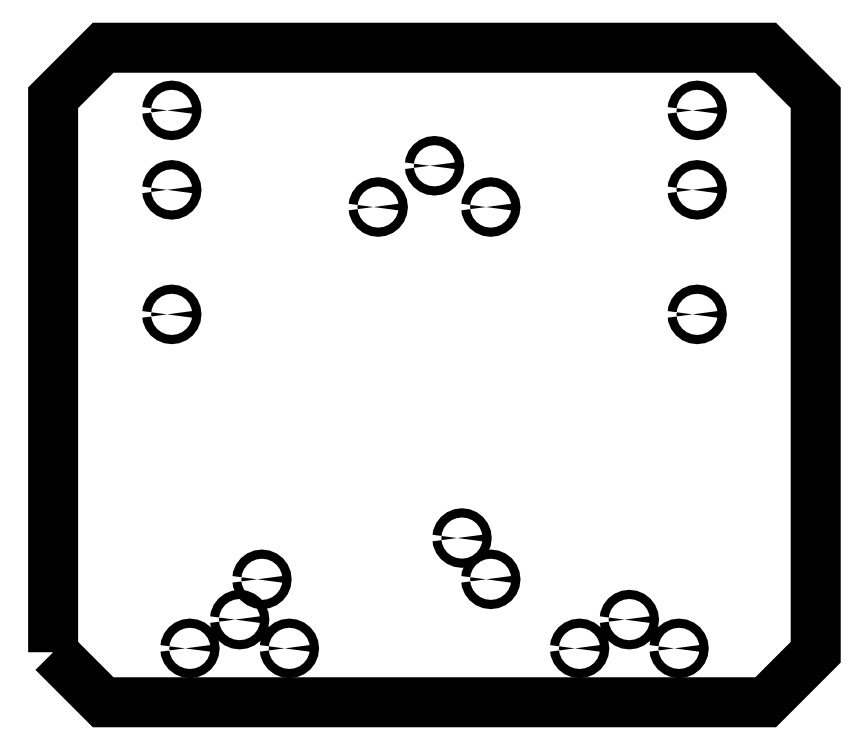
<metadata>
{"format":"dxf","ext":"dxf","renderer":"ezdxf+matplotlib","layout":"modelspace","background":"white","min_lineweight":24,"dpi":150}
</metadata>
<code>
0
SECTION
2
ENTITIES
0
LWPOLYLINE
8
0
90
9
70
0
10
-47.4
20
37.69
30
0
10
-27.4
20
17.69
30
0
10
237.4
20
17.69
30
0
10
257.4
20
37.69
30
0
10
257.4
20
259.3
30
0
10
237.4
20
279.3
30
0
10
-27.4
20
279.3
30
0
10
-47.4
20
259.3
30
0
10
-47.4
20
37.69
30
0
0
LWPOLYLINE
8
0
90
25
70
0
10
-1.84
20
172.7
30
0
10
-1.777
20
173.2
30
0
10
-1.593
20
173.7
30
0
10
-1.301
20
174
30
0
10
-0.92
20
174.3
30
0
10
-0.476
20
174.5
30
0
10
0
20
174.6
30
0
10
0.476
20
174.5
30
0
10
0.92
20
174.3
30
0
10
1.301
20
174
30
0
10
1.593
20
173.7
30
0
10
1.777
20
173.2
30
0
10
1.84
20
172.7
30
0
10
1.777
20
172.3
30
0
10
1.593
20
171.8
30
0
10
1.301
20
171.4
30
0
10
0.92
20
171.1
30
0
10
0.476
20
171
30
0
10
0
20
170.9
30
0
10
-0.476
20
171
30
0
10
-0.92
20
171.1
30
0
10
-1.301
20
171.4
30
0
10
-1.593
20
171.8
30
0
10
-1.777
20
172.3
30
0
10
-1.84
20
172.7
30
0
0
LWPOLYLINE
8
0
90
25
70
0
10
-1.84
20
222.5
30
0
10
-1.777
20
223
30
0
10
-1.593
20
223.4
30
0
10
-1.301
20
223.8
30
0
10
-0.92
20
224.1
30
0
10
-0.476
20
224.3
30
0
10
0
20
224.3
30
0
10
0.476
20
224.3
30
0
10
0.92
20
224.1
30
0
10
1.301
20
223.8
30
0
10
1.593
20
223.4
30
0
10
1.777
20
223
30
0
10
1.84
20
222.5
30
0
10
1.777
20
222
30
0
10
1.593
20
221.6
30
0
10
1.301
20
221.2
30
0
10
0.92
20
220.9
30
0
10
0.476
20
220.7
30
0
10
0
20
220.7
30
0
10
-0.476
20
220.7
30
0
10
-0.92
20
220.9
30
0
10
-1.301
20
221.2
30
0
10
-1.593
20
221.6
30
0
10
-1.777
20
222
30
0
10
-1.84
20
222.5
30
0
0
LWPOLYLINE
8
0
90
25
70
0
10
-1.84
20
254.3
30
0
10
-1.777
20
254.7
30
0
10
-1.593
20
255.2
30
0
10
-1.301
20
255.6
30
0
10
-0.92
20
255.9
30
0
10
-0.476
20
256
30
0
10
0
20
256.1
30
0
10
0.476
20
256
30
0
10
0.92
20
255.9
30
0
10
1.301
20
255.6
30
0
10
1.593
20
255.2
30
0
10
1.777
20
254.7
30
0
10
1.84
20
254.3
30
0
10
1.777
20
253.8
30
0
10
1.593
20
253.3
30
0
10
1.301
20
253
30
0
10
0.92
20
252.7
30
0
10
0.476
20
252.5
30
0
10
0
20
252.4
30
0
10
-0.476
20
252.5
30
0
10
-0.92
20
252.7
30
0
10
-1.301
20
253
30
0
10
-1.593
20
253.3
30
0
10
-1.777
20
253.8
30
0
10
-1.84
20
254.3
30
0
0
LWPOLYLINE
8
0
90
25
70
0
10
5.41
20
39.23
30
0
10
5.473
20
39.71
30
0
10
5.656
20
40.15
30
0
10
5.949
20
40.53
30
0
10
6.33
20
40.82
30
0
10
6.774
20
41.01
30
0
10
7.25
20
41.07
30
0
10
7.726
20
41.01
30
0
10
8.17
20
40.82
30
0
10
8.551
20
40.53
30
0
10
8.843
20
40.15
30
0
10
9.027
20
39.71
30
0
10
9.09
20
39.23
30
0
10
9.027
20
38.75
30
0
10
8.843
20
38.31
30
0
10
8.551
20
37.93
30
0
10
8.17
20
37.64
30
0
10
7.726
20
37.45
30
0
10
7.25
20
37.39
30
0
10
6.774
20
37.45
30
0
10
6.33
20
37.64
30
0
10
5.949
20
37.93
30
0
10
5.656
20
38.31
30
0
10
5.473
20
38.75
30
0
10
5.41
20
39.23
30
0
0
LWPOLYLINE
8
0
90
25
70
0
10
25.29
20
50.73
30
0
10
25.35
20
51.21
30
0
10
25.53
20
51.65
30
0
10
25.82
20
52.03
30
0
10
26.2
20
52.32
30
0
10
26.65
20
52.51
30
0
10
27.12
20
52.57
30
0
10
27.6
20
52.51
30
0
10
28.04
20
52.32
30
0
10
28.43
20
52.03
30
0
10
28.72
20
51.65
30
0
10
28.9
20
51.21
30
0
10
28.96
20
50.73
30
0
10
28.9
20
50.25
30
0
10
28.72
20
49.81
30
0
10
28.43
20
49.43
30
0
10
28.04
20
49.14
30
0
10
27.6
20
48.95
30
0
10
27.12
20
48.89
30
0
10
26.65
20
48.95
30
0
10
26.2
20
49.14
30
0
10
25.82
20
49.43
30
0
10
25.53
20
49.81
30
0
10
25.35
20
50.25
30
0
10
25.29
20
50.73
30
0
0
LWPOLYLINE
8
0
90
25
70
0
10
45.16
20
39.23
30
0
10
45.22
20
39.71
30
0
10
45.41
20
40.15
30
0
10
45.7
20
40.53
30
0
10
46.08
20
40.82
30
0
10
46.52
20
41.01
30
0
10
47
20
41.07
30
0
10
47.48
20
41.01
30
0
10
47.92
20
40.82
30
0
10
48.3
20
40.53
30
0
10
48.59
20
40.15
30
0
10
48.78
20
39.71
30
0
10
48.84
20
39.23
30
0
10
48.78
20
38.75
30
0
10
48.59
20
38.31
30
0
10
48.3
20
37.93
30
0
10
47.92
20
37.64
30
0
10
47.48
20
37.45
30
0
10
47
20
37.39
30
0
10
46.52
20
37.45
30
0
10
46.08
20
37.64
30
0
10
45.7
20
37.93
30
0
10
45.41
20
38.31
30
0
10
45.22
20
38.75
30
0
10
45.16
20
39.23
30
0
0
LWPOLYLINE
8
0
90
25
70
0
10
34.2
20
66.83
30
0
10
34.26
20
67.31
30
0
10
34.45
20
67.75
30
0
10
34.74
20
68.13
30
0
10
35.12
20
68.42
30
0
10
35.56
20
68.61
30
0
10
36.04
20
68.67
30
0
10
36.52
20
68.61
30
0
10
36.96
20
68.42
30
0
10
37.34
20
68.13
30
0
10
37.63
20
67.75
30
0
10
37.82
20
67.31
30
0
10
37.88
20
66.83
30
0
10
37.82
20
66.35
30
0
10
37.63
20
65.91
30
0
10
37.34
20
65.53
30
0
10
36.96
20
65.24
30
0
10
36.52
20
65.05
30
0
10
36.04
20
64.99
30
0
10
35.56
20
65.05
30
0
10
35.12
20
65.24
30
0
10
34.74
20
65.53
30
0
10
34.45
20
65.91
30
0
10
34.26
20
66.35
30
0
10
34.2
20
66.83
30
0
0
LWPOLYLINE
8
0
90
25
70
0
10
114.2
20
83.33
30
0
10
114.2
20
83.81
30
0
10
114.4
20
84.25
30
0
10
114.7
20
84.63
30
0
10
115.1
20
84.92
30
0
10
115.5
20
85.11
30
0
10
116
20
85.17
30
0
10
116.5
20
85.11
30
0
10
116.9
20
84.92
30
0
10
117.3
20
84.63
30
0
10
117.6
20
84.25
30
0
10
117.8
20
83.81
30
0
10
117.8
20
83.33
30
0
10
117.8
20
82.85
30
0
10
117.6
20
82.41
30
0
10
117.3
20
82.03
30
0
10
116.9
20
81.74
30
0
10
116.5
20
81.55
30
0
10
116
20
81.49
30
0
10
115.5
20
81.55
30
0
10
115.1
20
81.74
30
0
10
114.7
20
82.03
30
0
10
114.4
20
82.41
30
0
10
114.2
20
82.85
30
0
10
114.2
20
83.33
30
0
0
LWPOLYLINE
8
0
90
25
70
0
10
125.7
20
66.83
30
0
10
125.7
20
67.31
30
0
10
125.9
20
67.75
30
0
10
126.2
20
68.13
30
0
10
126.6
20
68.42
30
0
10
127
20
68.61
30
0
10
127.5
20
68.67
30
0
10
128
20
68.61
30
0
10
128.4
20
68.42
30
0
10
128.8
20
68.13
30
0
10
129.1
20
67.75
30
0
10
129.3
20
67.31
30
0
10
129.3
20
66.83
30
0
10
129.3
20
66.35
30
0
10
129.1
20
65.91
30
0
10
128.8
20
65.53
30
0
10
128.4
20
65.24
30
0
10
128
20
65.05
30
0
10
127.5
20
64.99
30
0
10
127
20
65.05
30
0
10
126.6
20
65.24
30
0
10
126.2
20
65.53
30
0
10
125.9
20
65.91
30
0
10
125.7
20
66.35
30
0
10
125.7
20
66.83
30
0
0
LWPOLYLINE
8
0
90
25
70
0
10
80.66
20
215.6
30
0
10
80.72
20
216.1
30
0
10
80.91
20
216.6
30
0
10
81.2
20
216.9
30
0
10
81.58
20
217.2
30
0
10
82.02
20
217.4
30
0
10
82.5
20
217.5
30
0
10
82.98
20
217.4
30
0
10
83.42
20
217.2
30
0
10
83.8
20
216.9
30
0
10
84.09
20
216.6
30
0
10
84.28
20
216.1
30
0
10
84.34
20
215.6
30
0
10
84.28
20
215.2
30
0
10
84.09
20
214.7
30
0
10
83.8
20
214.3
30
0
10
83.42
20
214
30
0
10
82.98
20
213.9
30
0
10
82.5
20
213.8
30
0
10
82.02
20
213.9
30
0
10
81.58
20
214
30
0
10
81.2
20
214.3
30
0
10
80.91
20
214.7
30
0
10
80.72
20
215.2
30
0
10
80.66
20
215.6
30
0
0
LWPOLYLINE
8
0
90
25
70
0
10
103.2
20
232.1
30
0
10
103.2
20
232.6
30
0
10
103.4
20
233.1
30
0
10
103.7
20
233.4
30
0
10
104.1
20
233.7
30
0
10
104.5
20
233.9
30
0
10
105
20
234
30
0
10
105.5
20
233.9
30
0
10
105.9
20
233.7
30
0
10
106.3
20
233.4
30
0
10
106.6
20
233.1
30
0
10
106.8
20
232.6
30
0
10
106.8
20
232.1
30
0
10
106.8
20
231.7
30
0
10
106.6
20
231.2
30
0
10
106.3
20
230.8
30
0
10
105.9
20
230.5
30
0
10
105.5
20
230.4
30
0
10
105
20
230.3
30
0
10
104.5
20
230.4
30
0
10
104.1
20
230.5
30
0
10
103.7
20
230.8
30
0
10
103.4
20
231.2
30
0
10
103.2
20
231.7
30
0
10
103.2
20
232.1
30
0
0
LWPOLYLINE
8
0
90
25
70
0
10
125.7
20
215.6
30
0
10
125.7
20
216.1
30
0
10
125.9
20
216.6
30
0
10
126.2
20
216.9
30
0
10
126.6
20
217.2
30
0
10
127
20
217.4
30
0
10
127.5
20
217.5
30
0
10
128
20
217.4
30
0
10
128.4
20
217.2
30
0
10
128.8
20
216.9
30
0
10
129.1
20
216.6
30
0
10
129.3
20
216.1
30
0
10
129.3
20
215.6
30
0
10
129.3
20
215.2
30
0
10
129.1
20
214.7
30
0
10
128.8
20
214.3
30
0
10
128.4
20
214
30
0
10
128
20
213.9
30
0
10
127.5
20
213.8
30
0
10
127
20
213.9
30
0
10
126.6
20
214
30
0
10
126.2
20
214.3
30
0
10
125.9
20
214.7
30
0
10
125.7
20
215.2
30
0
10
125.7
20
215.6
30
0
0
LWPOLYLINE
8
0
90
25
70
0
10
161.2
20
39.23
30
0
10
161.2
20
39.71
30
0
10
161.4
20
40.15
30
0
10
161.7
20
40.53
30
0
10
162.1
20
40.82
30
0
10
162.5
20
41.01
30
0
10
163
20
41.07
30
0
10
163.5
20
41.01
30
0
10
163.9
20
40.82
30
0
10
164.3
20
40.53
30
0
10
164.6
20
40.15
30
0
10
164.8
20
39.71
30
0
10
164.8
20
39.23
30
0
10
164.8
20
38.75
30
0
10
164.6
20
38.31
30
0
10
164.3
20
37.93
30
0
10
163.9
20
37.64
30
0
10
163.5
20
37.45
30
0
10
163
20
37.39
30
0
10
162.5
20
37.45
30
0
10
162.1
20
37.64
30
0
10
161.7
20
37.93
30
0
10
161.4
20
38.31
30
0
10
161.2
20
38.75
30
0
10
161.2
20
39.23
30
0
0
LWPOLYLINE
8
0
90
25
70
0
10
181
20
50.73
30
0
10
181.1
20
51.21
30
0
10
181.3
20
51.65
30
0
10
181.6
20
52.03
30
0
10
182
20
52.32
30
0
10
182.4
20
52.51
30
0
10
182.9
20
52.57
30
0
10
183.4
20
52.51
30
0
10
183.8
20
52.32
30
0
10
184.2
20
52.03
30
0
10
184.5
20
51.65
30
0
10
184.7
20
51.21
30
0
10
184.7
20
50.73
30
0
10
184.7
20
50.25
30
0
10
184.5
20
49.81
30
0
10
184.2
20
49.43
30
0
10
183.8
20
49.14
30
0
10
183.4
20
48.95
30
0
10
182.9
20
48.89
30
0
10
182.4
20
48.95
30
0
10
182
20
49.14
30
0
10
181.6
20
49.43
30
0
10
181.3
20
49.81
30
0
10
181.1
20
50.25
30
0
10
181
20
50.73
30
0
0
LWPOLYLINE
8
0
90
25
70
0
10
200.9
20
39.23
30
0
10
201
20
39.71
30
0
10
201.2
20
40.15
30
0
10
201.4
20
40.53
30
0
10
201.8
20
40.82
30
0
10
202.3
20
41.01
30
0
10
202.7
20
41.07
30
0
10
203.2
20
41.01
30
0
10
203.7
20
40.82
30
0
10
204.1
20
40.53
30
0
10
204.3
20
40.15
30
0
10
204.5
20
39.71
30
0
10
204.6
20
39.23
30
0
10
204.5
20
38.75
30
0
10
204.3
20
38.31
30
0
10
204.1
20
37.93
30
0
10
203.7
20
37.64
30
0
10
203.2
20
37.45
30
0
10
202.7
20
37.39
30
0
10
202.3
20
37.45
30
0
10
201.8
20
37.64
30
0
10
201.4
20
37.93
30
0
10
201.2
20
38.31
30
0
10
201
20
38.75
30
0
10
200.9
20
39.23
30
0
0
LWPOLYLINE
8
0
90
25
70
0
10
208.2
20
172.7
30
0
10
208.2
20
173.2
30
0
10
208.4
20
173.7
30
0
10
208.7
20
174
30
0
10
209.1
20
174.3
30
0
10
209.5
20
174.5
30
0
10
210
20
174.6
30
0
10
210.5
20
174.5
30
0
10
210.9
20
174.3
30
0
10
211.3
20
174
30
0
10
211.6
20
173.7
30
0
10
211.8
20
173.2
30
0
10
211.8
20
172.7
30
0
10
211.8
20
172.3
30
0
10
211.6
20
171.8
30
0
10
211.3
20
171.4
30
0
10
210.9
20
171.1
30
0
10
210.5
20
171
30
0
10
210
20
170.9
30
0
10
209.5
20
171
30
0
10
209.1
20
171.1
30
0
10
208.7
20
171.4
30
0
10
208.4
20
171.8
30
0
10
208.2
20
172.3
30
0
10
208.2
20
172.7
30
0
0
LWPOLYLINE
8
0
90
25
70
0
10
208.2
20
222.5
30
0
10
208.2
20
223
30
0
10
208.4
20
223.4
30
0
10
208.7
20
223.8
30
0
10
209.1
20
224.1
30
0
10
209.5
20
224.3
30
0
10
210
20
224.3
30
0
10
210.5
20
224.3
30
0
10
210.9
20
224.1
30
0
10
211.3
20
223.8
30
0
10
211.6
20
223.4
30
0
10
211.8
20
223
30
0
10
211.8
20
222.5
30
0
10
211.8
20
222
30
0
10
211.6
20
221.6
30
0
10
211.3
20
221.2
30
0
10
210.9
20
220.9
30
0
10
210.5
20
220.7
30
0
10
210
20
220.7
30
0
10
209.5
20
220.7
30
0
10
209.1
20
220.9
30
0
10
208.7
20
221.2
30
0
10
208.4
20
221.6
30
0
10
208.2
20
222
30
0
10
208.2
20
222.5
30
0
0
LWPOLYLINE
8
0
90
25
70
0
10
208.2
20
254.3
30
0
10
208.2
20
254.7
30
0
10
208.4
20
255.2
30
0
10
208.7
20
255.6
30
0
10
209.1
20
255.9
30
0
10
209.5
20
256
30
0
10
210
20
256.1
30
0
10
210.5
20
256
30
0
10
210.9
20
255.9
30
0
10
211.3
20
255.6
30
0
10
211.6
20
255.2
30
0
10
211.8
20
254.7
30
0
10
211.8
20
254.3
30
0
10
211.8
20
253.8
30
0
10
211.6
20
253.3
30
0
10
211.3
20
253
30
0
10
210.9
20
252.7
30
0
10
210.5
20
252.5
30
0
10
210
20
252.4
30
0
10
209.5
20
252.5
30
0
10
209.1
20
252.7
30
0
10
208.7
20
253
30
0
10
208.4
20
253.3
30
0
10
208.2
20
253.8
30
0
10
208.2
20
254.3
30
0
0
ENDSEC
0
EOF

</code>
